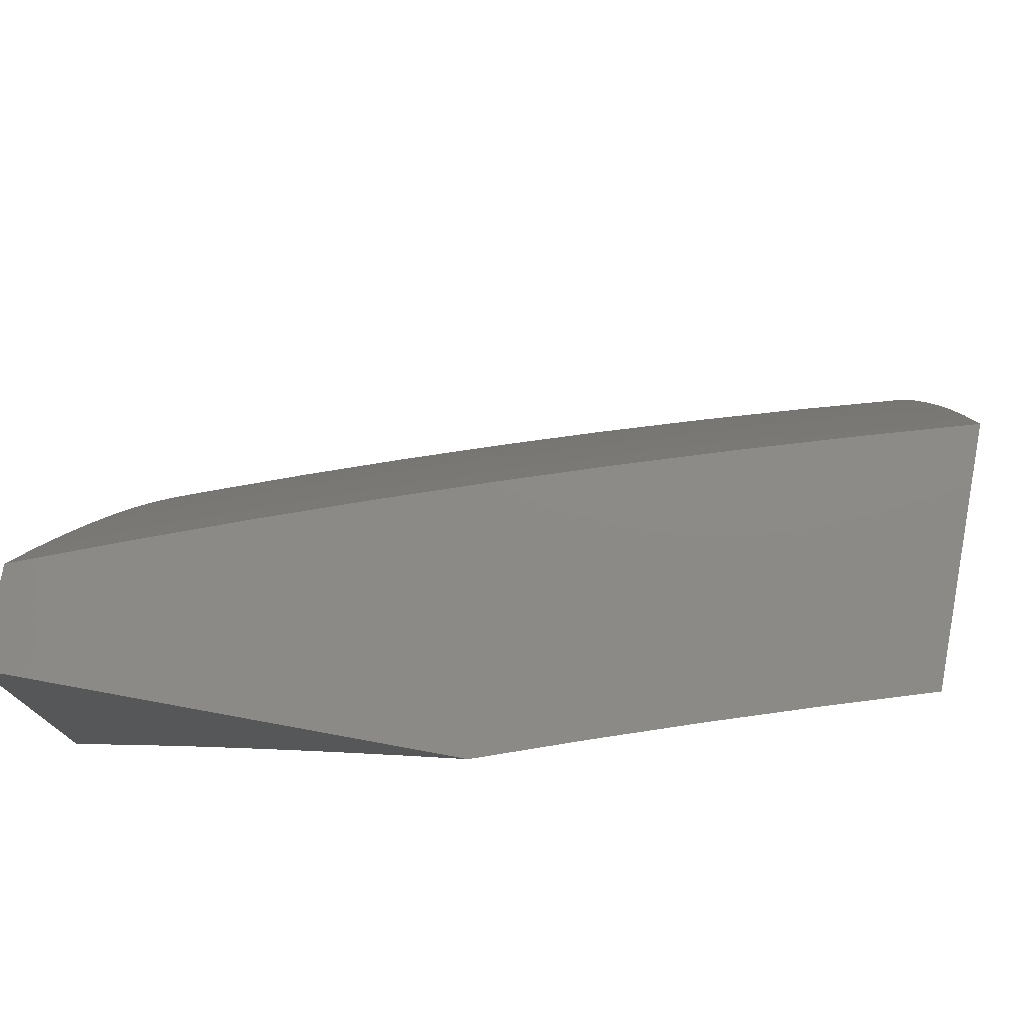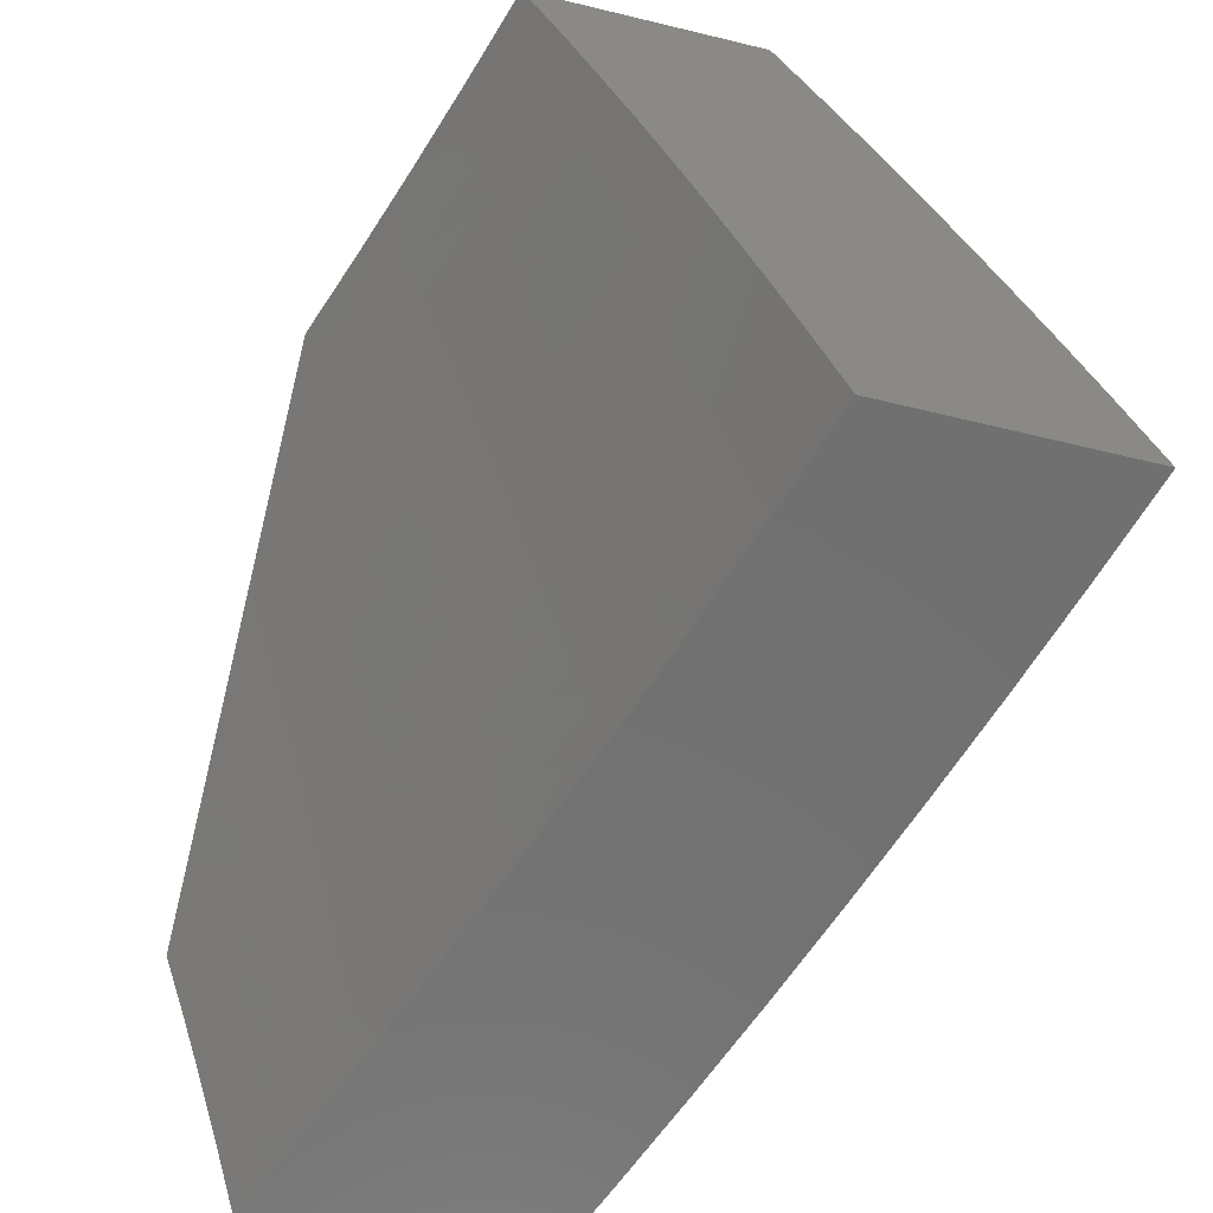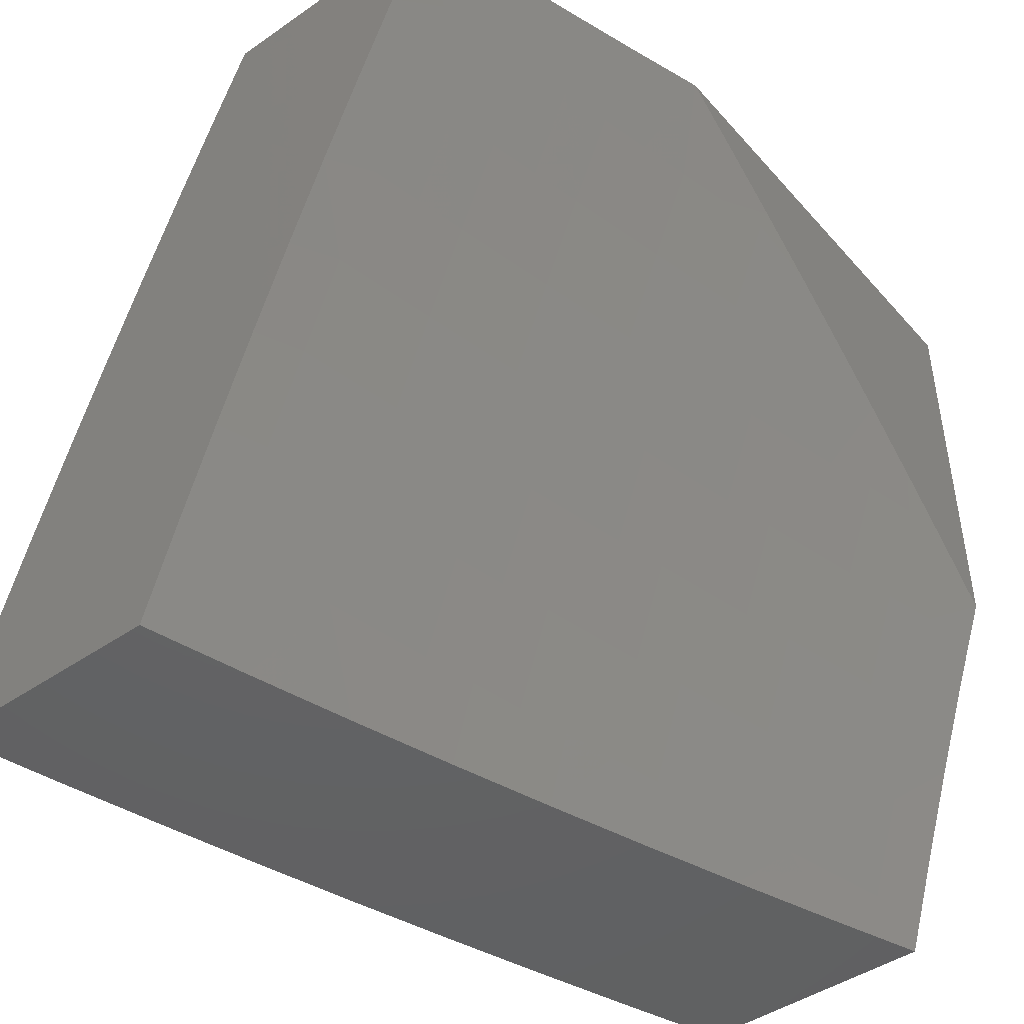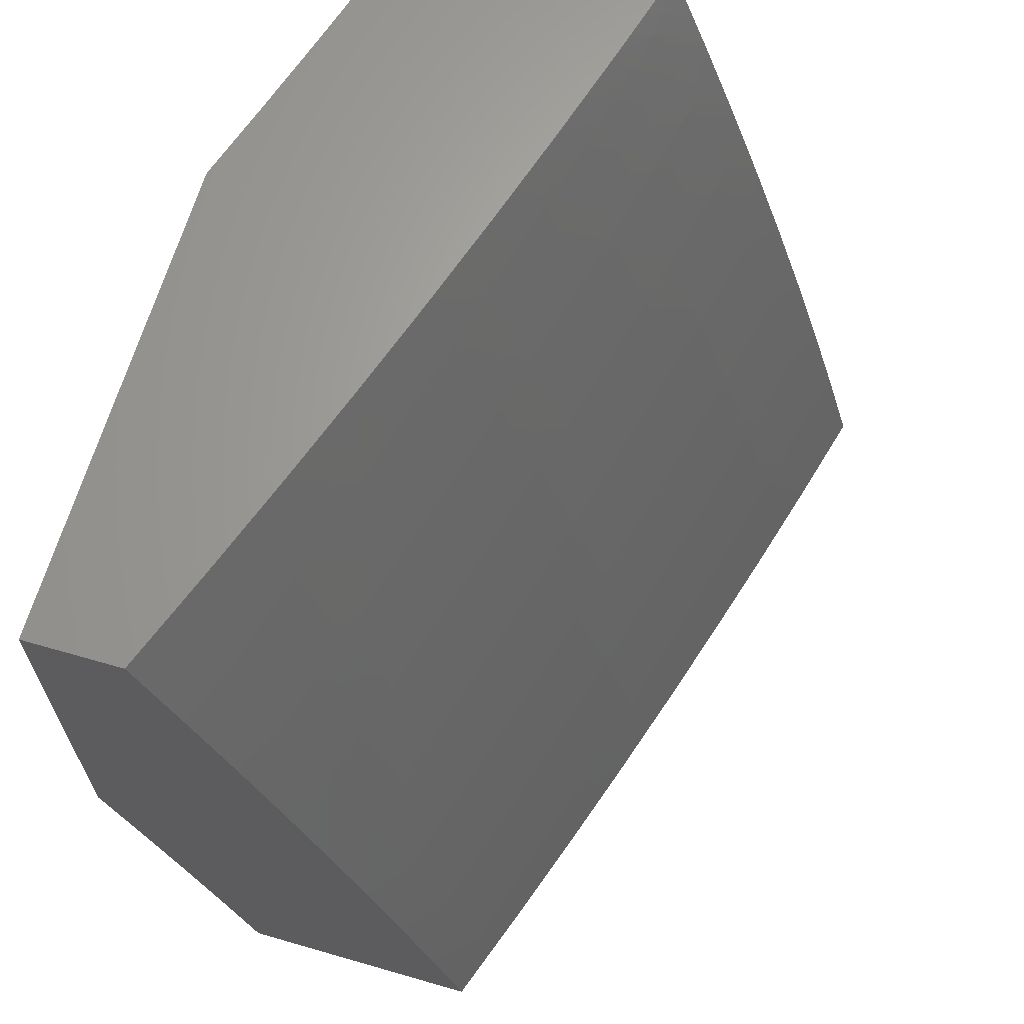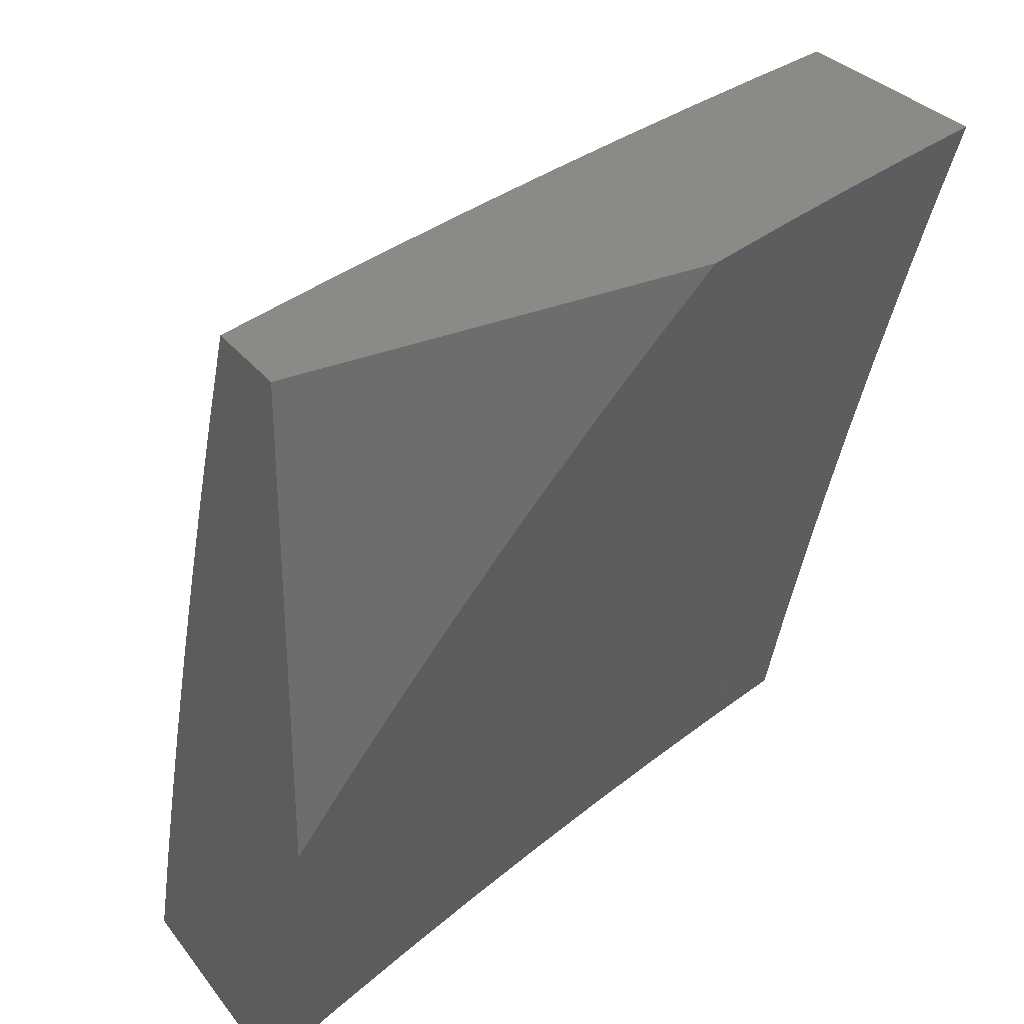
<metadata>
{"format":"stl","ext":"stl","renderer":"f3d","projection":"perspective","resolution":1024,"background":"white","views":[{"elev":76.9,"azim":-79.6,"up":"+Z"},{"elev":-62.6,"azim":-13.8,"up":"+Z"},{"elev":-45.2,"azim":-141.4,"up":"+Y"},{"elev":65.4,"azim":16.2,"up":"+Y"},{"elev":31.1,"azim":-120.8,"up":"+Z"}]}
</metadata>
<code>
# stl→obj: 265 verts, 526 faces
v 10.09 4 3.104
v 10.12 4 3
v 10.14 3.907 3.063
v 10.17 3.877 3
v 10.2 3.778 3.063
v 10.22 3.753 3
v 10.24 3.648 3.063
v 10.27 3.629 3
v 10.29 3.518 3.063
v 10.31 3.504 3
v 10.34 3.387 3.063
v 10.36 3.379 3
v 10.38 3.257 3.063
v 10.4 3.253 3
v 10.42 3.126 3.063
v 10.44 3.127 3
v 10.48 3 3
v 10.44 3 3.127
v 10.41 3.121 3.125
v 10.37 3.252 3.125
v 10.32 3.382 3.125
v 10.28 3.512 3.125
v 10.23 3.642 3.125
v 10.18 3.772 3.125
v 10.13 3.901 3.125
v 10.11 3.895 3.188
v 10.06 4 3.207
v 10.1 3.889 3.25
v 10.03 4 3.31
v 10.08 3.882 3.313
v 10.06 3.876 3.376
v 10.11 3.747 3.376
v 10.1 3.741 3.438
v 10.15 3.612 3.438
v 10.13 3.606 3.501
v 10.17 3.477 3.501
v 10.16 3.471 3.563
v 10.2 3.343 3.563
v 10.18 3.336 3.626
v 10.23 3.208 3.626
v 10.21 3.202 3.688
v 10.25 3.074 3.688
v 10.23 3.068 3.751
v 10.25 3 3.753
v 10.21 3.062 3.813
v 10.2 3 3.877
v 10.19 3.056 3.875
v 10.17 3.049 3.938
v 10.15 3.183 3.875
v 10.13 3.177 3.938
v 10.1 3.311 3.875
v 10.08 3.304 3.938
v 10.06 3.438 3.875
v 10.04 3.431 3.938
v 10 3.546 3.931
v 10 3.476 4
v 10.04 3.358 4
v 10.08 3.239 4
v 10.12 3.12 4
v 10.16 3 4
v 10.39 3.117 3.188
v 10.41 3 3.253
v 10.37 3.111 3.25
v 10.36 3.106 3.313
v 10.33 3.241 3.25
v 10.32 3.236 3.313
v 10.29 3.371 3.25
v 10.27 3.366 3.313
v 10.24 3.501 3.25
v 10.23 3.495 3.313
v 10.2 3.631 3.25
v 10.18 3.625 3.313
v 10.15 3.76 3.25
v 10.13 3.754 3.313
v 10.37 3 3.378
v 10.34 3.101 3.376
v 10.3 3.231 3.376
v 10.25 3.36 3.376
v 10.21 3.489 3.376
v 10.16 3.618 3.376
v 10.32 3.096 3.438
v 10.33 3 3.504
v 10.3 3.09 3.501
v 10.29 3.085 3.563
v 10.26 3.22 3.501
v 10.24 3.214 3.563
v 10.22 3.349 3.501
v 10.29 3 3.628
v 10.27 3.079 3.626
v 10.01 3.565 3.875
v 10 3.615 3.861
v 10.03 3.572 3.813
v 10 3.683 3.789
v 10.05 3.579 3.751
v 10 3.707 3.751
v 10.02 3.714 3.688
v 10 3.749 3.716
v 10 3.814 3.642
v 10 3.877 3.567
v 10.01 3.855 3.563
v 10.04 3.721 3.626
v 10.07 3.586 3.688
v 10.1 3.452 3.751
v 10.08 3.445 3.813
v 10.12 3.317 3.813
v 10.03 3.862 3.501
v 10 3.939 3.49
v 10.05 3.869 3.438
v 10 4 3.413
v 10.16 3.766 3.188
v 10.21 3.636 3.188
v 10.26 3.507 3.188
v 10.31 3.377 3.188
v 10.35 3.247 3.188
v 10.08 3.734 3.501
v 10.06 3.728 3.563
v 10.11 3.599 3.563
v 10.09 3.593 3.626
v 10.19 3.483 3.438
v 10.24 3.354 3.438
v 10.28 3.225 3.438
v 10.14 3.465 3.626
v 10.12 3.458 3.688
v 10.16 3.33 3.688
v 10.14 3.324 3.751
v 10.19 3.196 3.751
v 10.17 3.19 3.813
v 10.73 3 3.126
v 10.77 3 3
v 10.71 3.135 3.063
v 10.73 3.127 3
v 10.69 3.253 3
v 10.67 3.274 3.063
v 10.65 3.379 3
v 10.63 3.413 3.063
v 10.61 3.504 3
v 10.58 3.551 3.063
v 10.57 3.629 3
v 10.53 3.69 3.063
v 10.53 3.753 3
v 10.48 3.828 3.063
v 10.48 3.877 3
v 10.43 3.966 3.063
v 10.44 4 3
v 10.4 4 3.127
v 10.37 4 3.253
v 10.4 3.955 3.188
v 10.42 3.96 3.125
v 10.33 4 3.378
v 10.37 3.942 3.313
v 10.39 3.948 3.25
v 10.45 3.817 3.188
v 10.47 3.823 3.125
v 10.52 3.684 3.125
v 10.29 4 3.504
v 10.34 3.93 3.438
v 10.35 3.936 3.376
v 10.42 3.805 3.313
v 10.44 3.811 3.25
v 10.49 3.673 3.25
v 10.5 3.679 3.188
v 10.55 3.541 3.188
v 10.57 3.546 3.125
v 10.61 3.408 3.125
v 10.25 4 3.629
v 10.3 3.916 3.563
v 10.32 3.923 3.501
v 10.39 3.793 3.438
v 10.4 3.799 3.376
v 10.45 3.662 3.376
v 10.47 3.668 3.313
v 10.52 3.53 3.313
v 10.53 3.535 3.25
v 10.58 3.397 3.25
v 10.59 3.403 3.188
v 10.64 3.264 3.188
v 10.65 3.269 3.125
v 10.7 3.13 3.125
v 10.2 4 3.753
v 10.26 3.902 3.688
v 10.28 3.909 3.626
v 10.35 3.78 3.563
v 10.37 3.786 3.501
v 10.42 3.65 3.501
v 10.44 3.656 3.438
v 10.48 3.518 3.438
v 10.5 3.524 3.376
v 10.55 3.387 3.376
v 10.56 3.392 3.313
v 10.61 3.254 3.313
v 10.62 3.259 3.25
v 10.66 3.121 3.25
v 10.68 3.125 3.188
v 10.7 3 3.253
v 10.16 4 3.877
v 10.23 3.888 3.813
v 10.25 3.895 3.751
v 10.32 3.767 3.688
v 10.33 3.773 3.626
v 10.38 3.637 3.626
v 10.4 3.643 3.563
v 10.45 3.507 3.563
v 10.47 3.513 3.501
v 10.51 3.375 3.501
v 10.53 3.381 3.438
v 10.57 3.243 3.438
v 10.59 3.249 3.376
v 10.63 3.111 3.376
v 10.65 3.116 3.313
v 10.66 3 3.378
v 10.12 4 4
v 10.19 3.873 3.938
v 10.21 3.881 3.875
v 10.28 3.753 3.813
v 10.3 3.76 3.751
v 10.34 3.624 3.751
v 10.36 3.631 3.688
v 10.41 3.494 3.688
v 10.43 3.5 3.626
v 10.47 3.364 3.626
v 10.49 3.37 3.563
v 10.54 3.232 3.563
v 10.55 3.238 3.501
v 10.59 3.1 3.501
v 10.61 3.106 3.438
v 10.62 3 3.503
v 10.16 3.877 4
v 10.21 3.753 4
v 10.24 3.739 3.938
v 10.25 3.629 4
v 10.29 3.603 3.938
v 10.3 3.504 4
v 10.33 3.468 3.938
v 10.34 3.379 4
v 10.38 3.333 3.938
v 10.38 3.253 4
v 10.42 3.197 3.938
v 10.42 3.127 4
v 10.46 3.061 3.938
v 10.46 3 4
v 10.5 3 3.877
v 10.54 3 3.753
v 10.5 3.073 3.813
v 10.48 3.067 3.875
v 10.58 3 3.628
v 10.54 3.084 3.688
v 10.52 3.079 3.751
v 10.46 3.209 3.813
v 10.44 3.203 3.875
v 10.4 3.339 3.875
v 10.58 3.095 3.563
v 10.56 3.09 3.626
v 10.5 3.221 3.688
v 10.48 3.215 3.751
v 10.44 3.352 3.751
v 10.42 3.345 3.813
v 10.37 3.481 3.813
v 10.35 3.475 3.875
v 10.31 3.61 3.875
v 10.52 3.227 3.626
v 10.46 3.358 3.688
v 10.39 3.488 3.751
v 10.33 3.617 3.813
v 10.26 3.746 3.875
v 10 4 4
f 1 2 3
f 3 2 4
f 3 4 5
f 5 4 6
f 5 6 7
f 7 6 8
f 7 8 9
f 9 8 10
f 9 10 11
f 11 10 12
f 11 12 13
f 13 12 14
f 13 14 15
f 15 14 16
f 15 16 17
f 17 18 15
f 15 18 19
f 15 19 13
f 13 19 20
f 13 20 11
f 11 20 21
f 11 21 9
f 9 21 22
f 9 22 7
f 7 22 23
f 7 23 5
f 5 23 24
f 5 24 3
f 3 24 25
f 3 25 1
f 1 25 26
f 1 26 27
f 27 26 28
f 27 28 29
f 29 28 30
f 29 30 31
f 31 30 32
f 31 32 33
f 33 32 34
f 33 34 35
f 35 34 36
f 35 36 37
f 37 36 38
f 37 38 39
f 39 38 40
f 39 40 41
f 41 40 42
f 41 42 43
f 43 42 44
f 43 44 45
f 45 44 46
f 45 46 47
f 47 46 48
f 47 48 49
f 49 48 50
f 49 50 51
f 51 50 52
f 51 52 53
f 53 52 54
f 53 54 55
f 55 54 56
f 56 54 57
f 57 54 52
f 57 52 58
f 58 52 50
f 58 50 59
f 59 50 48
f 59 48 60
f 60 48 46
f 19 18 61
f 61 18 62
f 61 62 63
f 63 62 64
f 63 64 65
f 65 64 66
f 65 66 67
f 67 66 68
f 67 68 69
f 69 68 70
f 69 70 71
f 71 70 72
f 71 72 73
f 73 72 74
f 73 74 28
f 28 74 30
f 62 75 64
f 64 75 76
f 64 76 66
f 66 76 77
f 66 77 68
f 68 77 78
f 68 78 70
f 70 78 79
f 70 79 72
f 72 79 80
f 72 80 74
f 74 80 32
f 74 32 30
f 76 75 81
f 81 75 82
f 81 82 83
f 83 82 84
f 83 84 85
f 85 84 86
f 85 86 87
f 87 86 38
f 87 38 36
f 82 88 84
f 84 88 89
f 84 89 86
f 86 89 40
f 86 40 38
f 89 88 42
f 42 88 44
f 53 55 90
f 90 55 91
f 90 91 92
f 92 91 93
f 92 93 94
f 94 93 95
f 94 95 96
f 96 95 97
f 96 97 98
f 93 97 95
f 99 100 98
f 98 100 101
f 98 101 96
f 96 101 102
f 96 102 94
f 94 102 103
f 94 103 104
f 104 103 105
f 104 105 51
f 51 105 49
f 100 99 106
f 106 99 107
f 106 107 108
f 108 107 109
f 108 109 31
f 31 109 29
f 73 28 26
f 26 25 110
f 110 25 24
f 110 24 111
f 111 24 23
f 111 23 112
f 112 23 22
f 112 22 113
f 113 22 21
f 113 21 114
f 114 21 20
f 114 20 61
f 61 20 19
f 31 33 108
f 108 33 115
f 108 115 106
f 106 115 116
f 106 116 100
f 100 116 101
f 71 73 110
f 110 73 26
f 71 110 111
f 34 32 80
f 33 35 115
f 115 35 117
f 115 117 116
f 116 117 118
f 116 118 101
f 101 118 102
f 69 71 111
f 69 111 112
f 34 80 119
f 119 80 79
f 119 79 120
f 120 79 78
f 120 78 121
f 121 78 77
f 121 77 81
f 81 77 76
f 35 37 117
f 117 37 122
f 117 122 118
f 118 122 123
f 118 123 102
f 102 123 103
f 53 90 92
f 53 92 104
f 104 92 94
f 67 69 112
f 67 112 113
f 87 36 119
f 119 36 34
f 87 119 120
f 37 39 122
f 122 39 124
f 122 124 123
f 123 124 125
f 123 125 103
f 103 125 105
f 51 53 104
f 65 67 113
f 65 113 114
f 85 87 120
f 85 120 121
f 39 41 124
f 124 41 126
f 124 126 125
f 125 126 127
f 125 127 105
f 105 127 49
f 63 65 114
f 63 114 61
f 83 85 121
f 83 121 81
f 42 40 89
f 41 43 126
f 126 43 45
f 126 45 127
f 127 45 47
f 127 47 49
f 128 129 130
f 130 129 131
f 130 131 132
f 130 132 133
f 133 132 134
f 133 134 135
f 135 134 136
f 135 136 137
f 137 136 138
f 137 138 139
f 139 138 140
f 139 140 141
f 141 140 142
f 141 142 143
f 143 142 144
f 143 144 145
f 146 147 145
f 145 147 148
f 145 148 143
f 143 148 141
f 149 150 146
f 146 150 151
f 146 151 147
f 147 151 152
f 147 152 153
f 153 152 154
f 153 154 139
f 139 154 137
f 155 156 149
f 149 156 157
f 149 157 150
f 150 157 158
f 150 158 159
f 159 158 160
f 159 160 161
f 161 160 162
f 161 162 163
f 163 162 164
f 163 164 135
f 135 164 133
f 165 166 155
f 155 166 167
f 155 167 156
f 156 167 168
f 156 168 169
f 169 168 170
f 169 170 171
f 171 170 172
f 171 172 173
f 173 172 174
f 173 174 175
f 175 174 176
f 175 176 177
f 177 176 178
f 177 178 130
f 130 178 128
f 179 180 165
f 165 180 181
f 165 181 166
f 166 181 182
f 166 182 183
f 183 182 184
f 183 184 185
f 185 184 186
f 185 186 187
f 187 186 188
f 187 188 189
f 189 188 190
f 189 190 191
f 191 190 192
f 191 192 193
f 193 192 194
f 193 194 128
f 195 196 179
f 179 196 197
f 179 197 180
f 180 197 198
f 180 198 199
f 199 198 200
f 199 200 201
f 201 200 202
f 201 202 203
f 203 202 204
f 203 204 205
f 205 204 206
f 205 206 207
f 207 206 208
f 207 208 209
f 209 208 210
f 209 210 194
f 211 212 195
f 195 212 213
f 195 213 196
f 196 213 214
f 196 214 215
f 215 214 216
f 215 216 217
f 217 216 218
f 217 218 219
f 219 218 220
f 219 220 221
f 221 220 222
f 221 222 223
f 223 222 224
f 223 224 225
f 225 224 226
f 225 226 210
f 211 227 212
f 212 227 228
f 212 228 229
f 229 228 230
f 229 230 231
f 231 230 232
f 231 232 233
f 233 232 234
f 233 234 235
f 235 234 236
f 235 236 237
f 237 236 238
f 237 238 239
f 239 238 240
f 239 240 241
f 242 243 241
f 241 243 244
f 241 244 239
f 239 244 237
f 245 246 242
f 242 246 247
f 242 247 243
f 243 247 248
f 243 248 249
f 249 248 250
f 249 250 235
f 235 250 233
f 226 251 245
f 245 251 252
f 245 252 246
f 246 252 253
f 246 253 254
f 254 253 255
f 254 255 256
f 256 255 257
f 256 257 258
f 258 257 259
f 258 259 231
f 231 259 229
f 193 128 178
f 209 194 192
f 191 193 176
f 176 193 178
f 225 210 208
f 207 209 190
f 190 209 192
f 251 226 224
f 223 225 206
f 206 225 208
f 224 222 251
f 251 222 260
f 251 260 252
f 252 260 253
f 248 247 254
f 254 247 246
f 237 244 249
f 249 244 243
f 130 133 177
f 177 133 164
f 177 164 175
f 175 164 162
f 175 162 173
f 173 162 160
f 173 160 171
f 171 160 158
f 171 158 169
f 169 158 157
f 169 157 156
f 189 191 174
f 174 191 176
f 205 207 188
f 188 207 190
f 221 223 204
f 204 223 206
f 222 220 260
f 260 220 261
f 260 261 253
f 253 261 255
f 250 248 256
f 256 248 254
f 235 237 249
f 187 189 172
f 172 189 174
f 203 205 186
f 186 205 188
f 219 221 202
f 202 221 204
f 220 218 261
f 261 218 262
f 261 262 255
f 255 262 257
f 233 250 258
f 258 250 256
f 135 137 163
f 163 137 154
f 163 154 161
f 161 154 152
f 161 152 159
f 159 152 151
f 159 151 150
f 185 187 170
f 170 187 172
f 201 203 184
f 184 203 186
f 217 219 200
f 200 219 202
f 218 216 262
f 262 216 263
f 262 263 257
f 257 263 259
f 231 233 258
f 183 185 168
f 168 185 170
f 199 201 182
f 182 201 184
f 215 217 198
f 198 217 200
f 216 214 263
f 263 214 264
f 263 264 259
f 259 264 229
f 139 141 153
f 153 141 148
f 153 148 147
f 166 183 167
f 167 183 168
f 180 199 181
f 181 199 182
f 196 215 197
f 197 215 198
f 212 229 264
f 212 264 213
f 213 264 214
f 57 228 56
f 56 228 227
f 56 227 265
f 265 227 211
f 228 57 230
f 230 57 58
f 230 58 232
f 232 58 59
f 232 59 234
f 234 59 60
f 234 60 236
f 236 60 238
f 238 60 240
f 60 46 240
f 240 46 44
f 240 44 241
f 241 44 88
f 241 88 242
f 242 88 82
f 242 82 245
f 245 82 75
f 245 75 226
f 226 75 62
f 226 62 210
f 210 62 18
f 210 18 194
f 194 18 17
f 194 17 128
f 128 17 129
f 16 132 17
f 17 132 131
f 17 131 129
f 132 16 134
f 134 16 14
f 134 14 136
f 136 14 12
f 136 12 138
f 138 12 10
f 138 10 140
f 140 10 8
f 140 8 142
f 142 8 6
f 142 6 144
f 144 6 4
f 144 4 2
f 109 107 265
f 265 107 99
f 265 99 98
f 98 97 265
f 265 97 93
f 265 93 91
f 91 55 265
f 265 55 56
f 1 149 2
f 2 149 146
f 2 146 145
f 149 1 155
f 155 1 27
f 155 27 165
f 165 27 29
f 165 29 179
f 179 29 109
f 179 109 195
f 195 109 265
f 195 265 211
f 145 144 2

</code>
